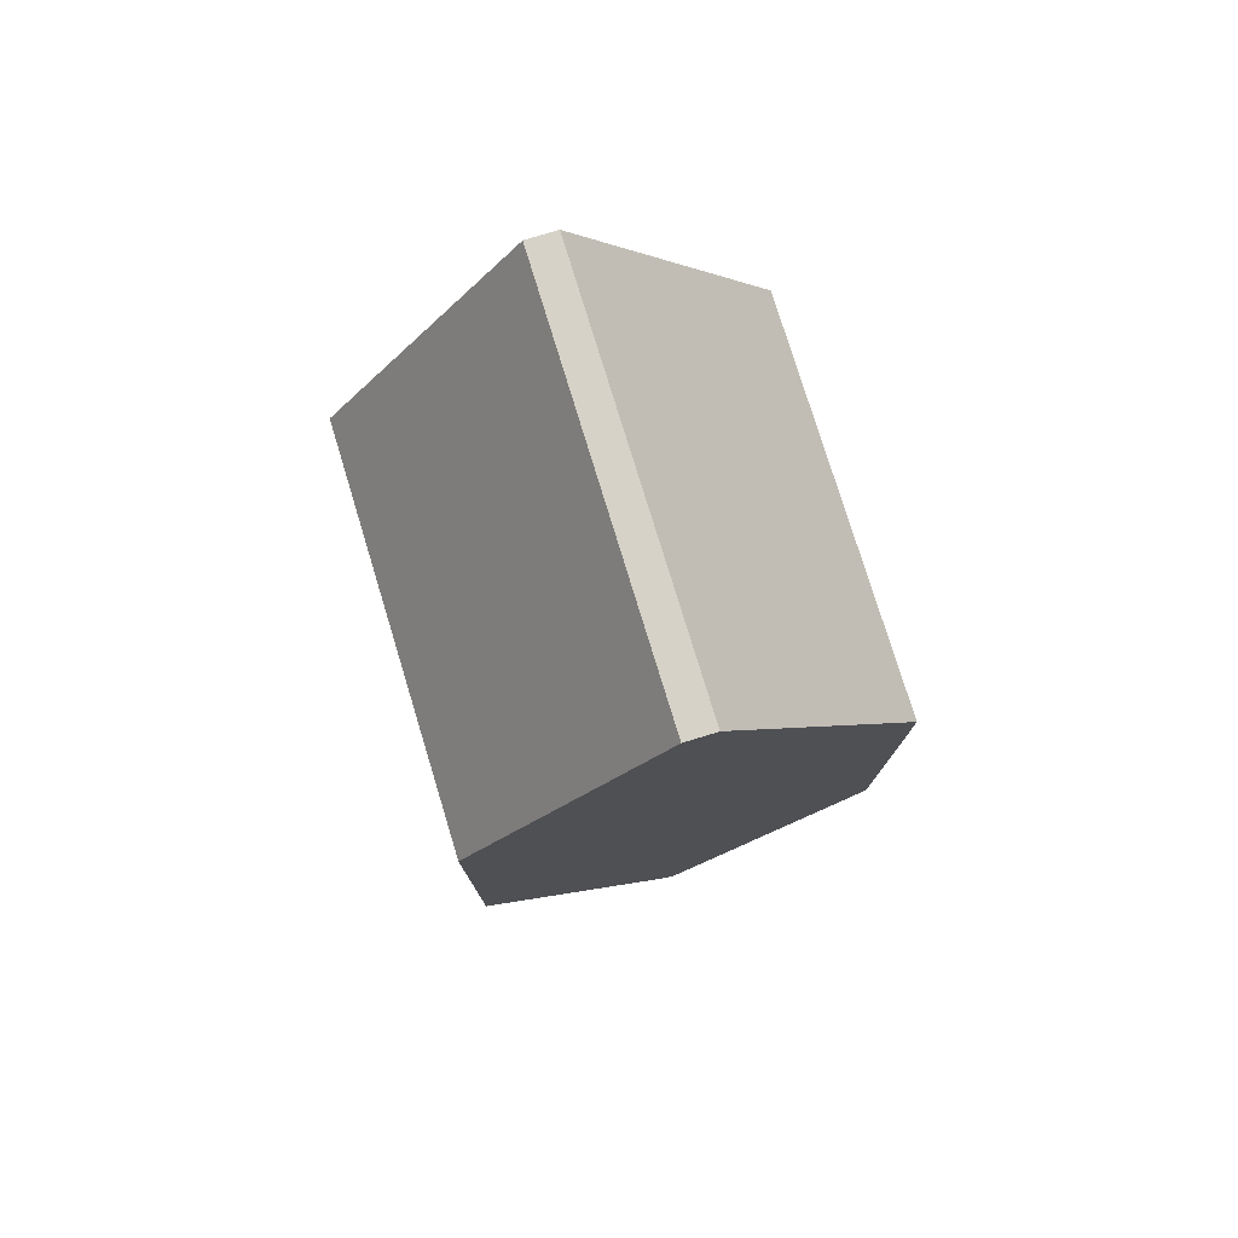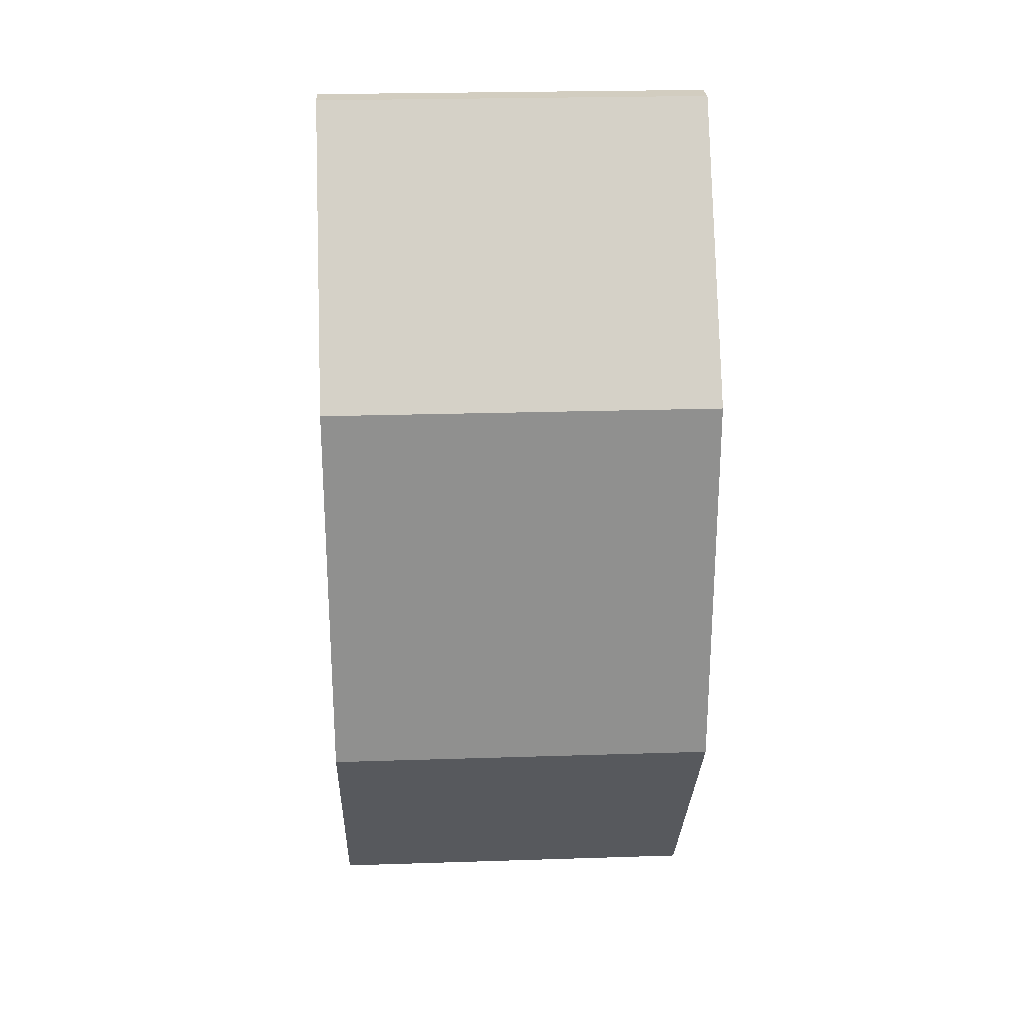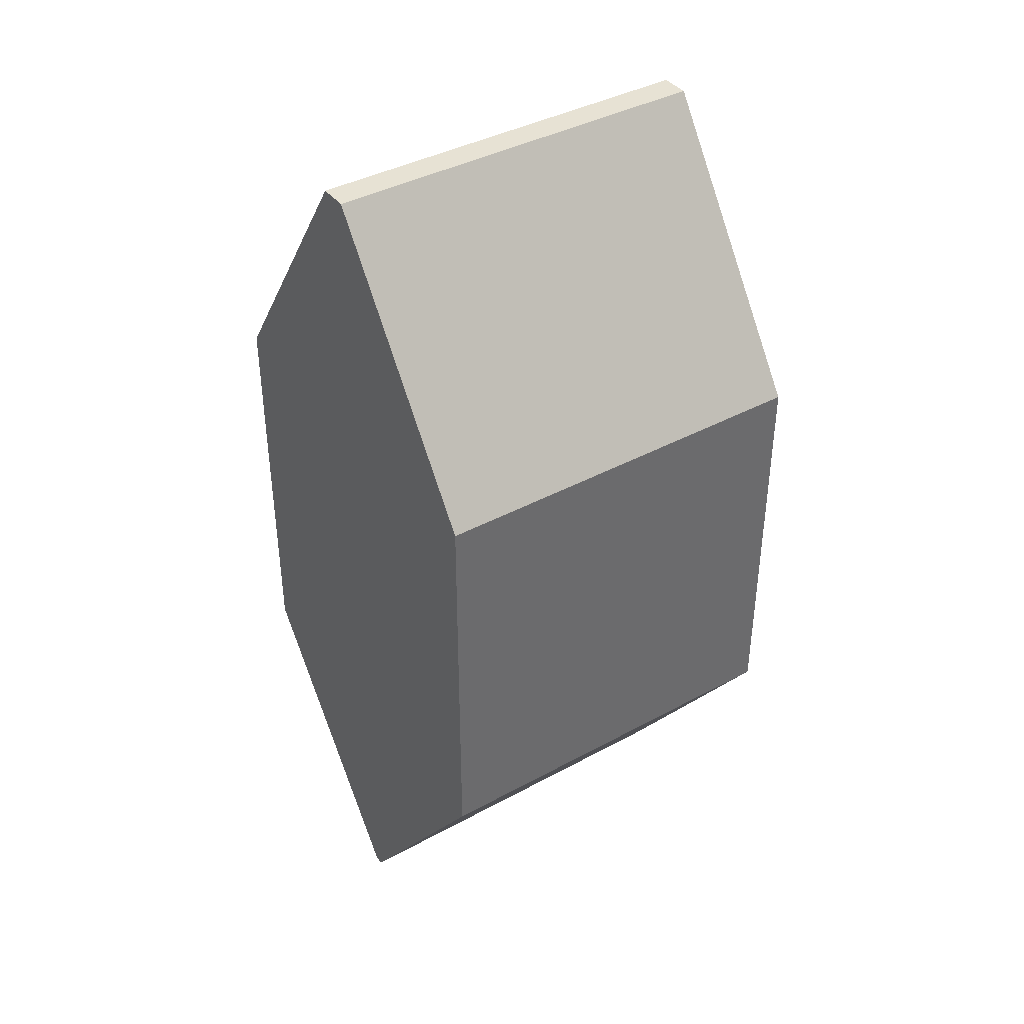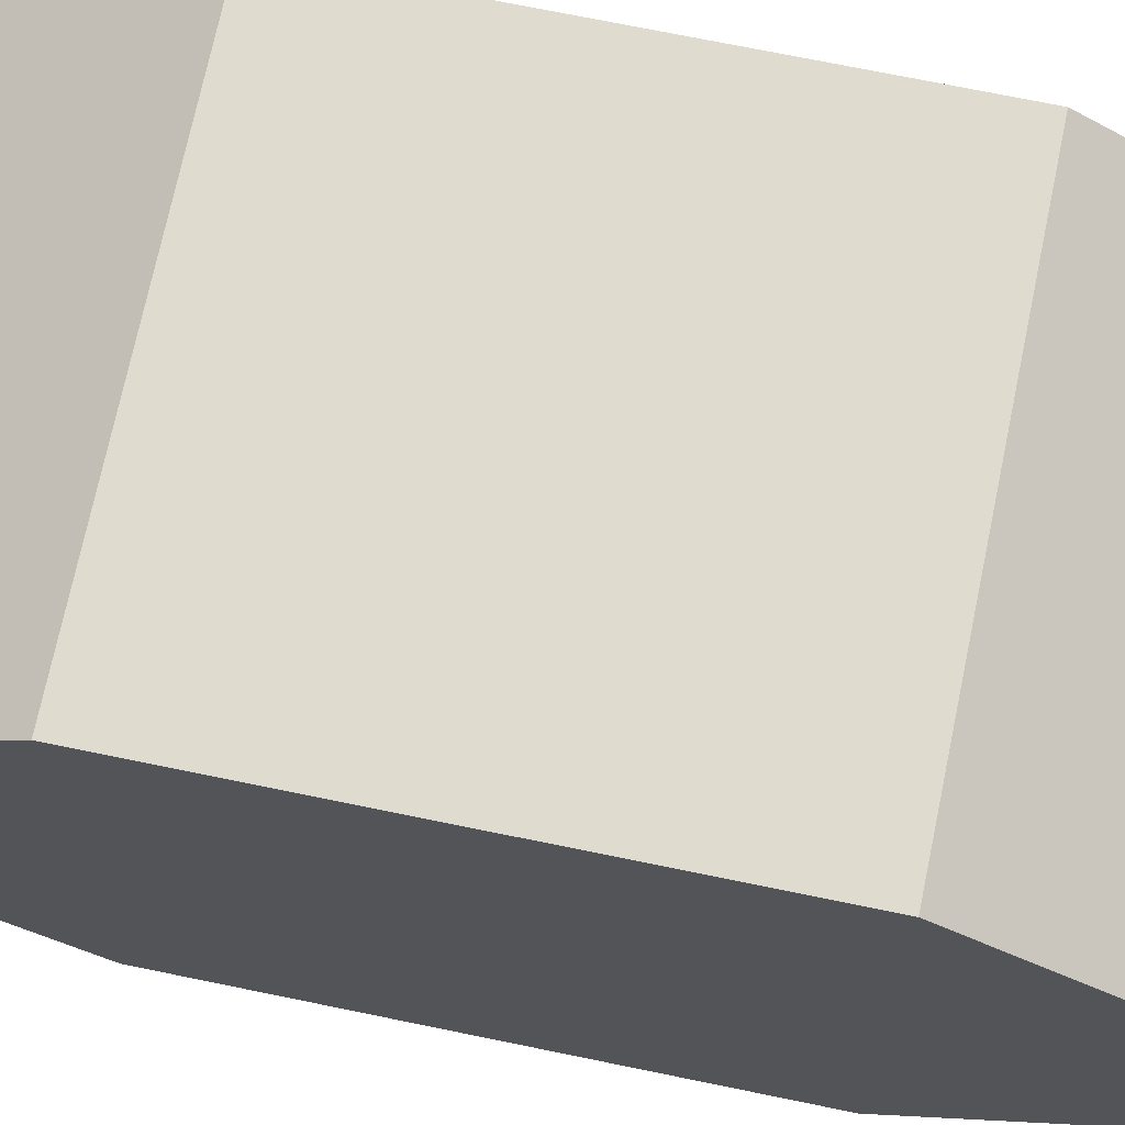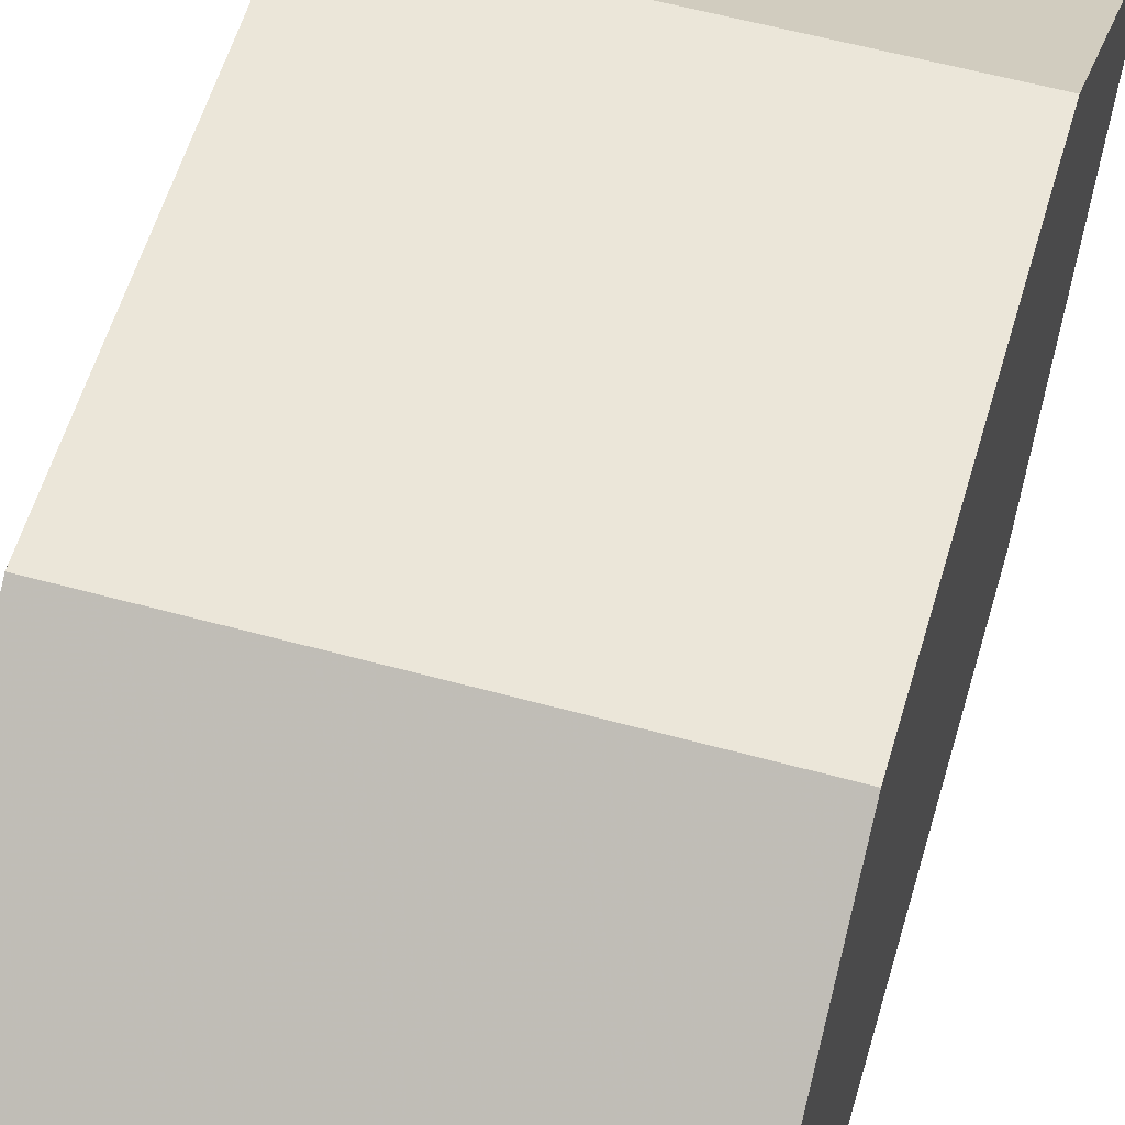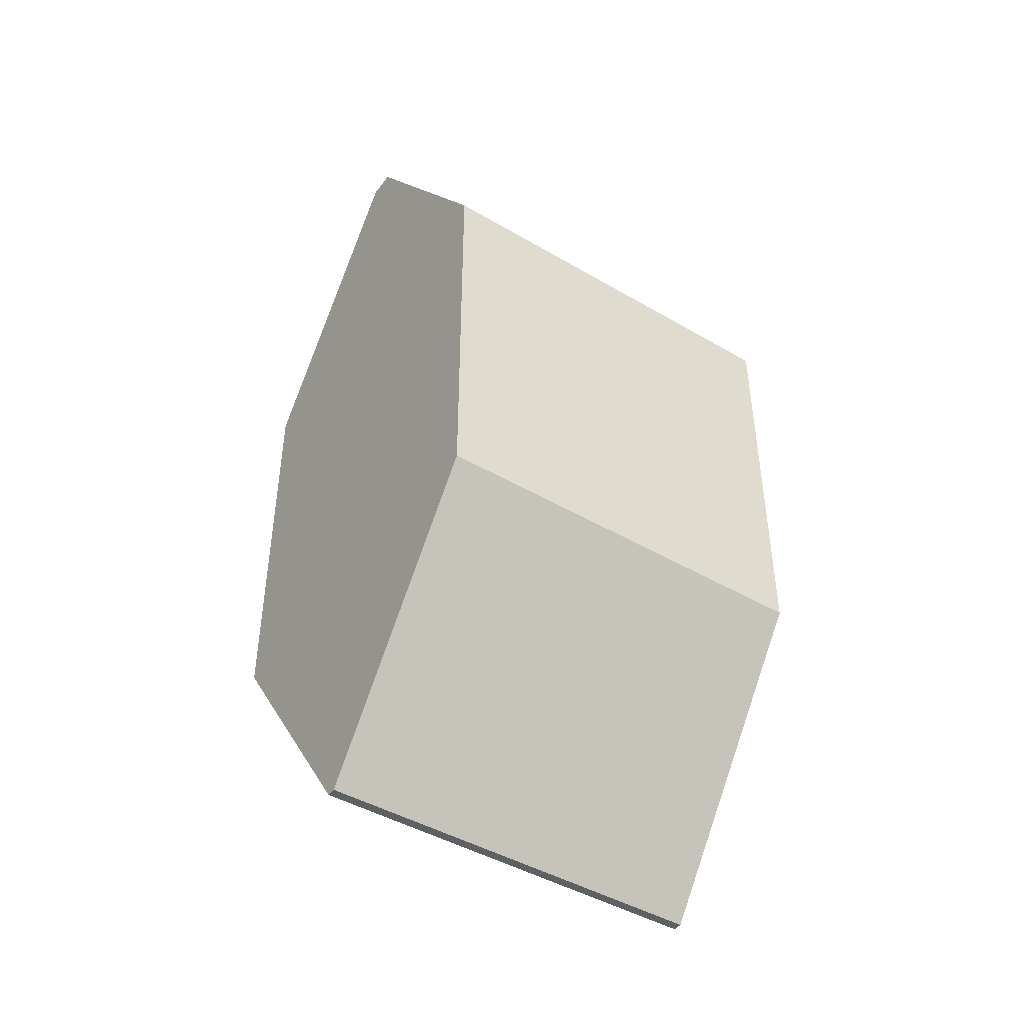
<metadata>
{"format":"obj","ext":"obj","renderer":"f3d","projection":"perspective","resolution":1024,"background":"white","views":[{"elev":77.5,"azim":73.0,"up":"+Y"},{"elev":24.7,"azim":177.0,"up":"+Y"},{"elev":39.7,"azim":-34.0,"up":"+Y"},{"elev":70.3,"azim":101.7,"up":"+Z"},{"elev":56.7,"azim":16.1,"up":"+Z"},{"elev":-44.7,"azim":-34.3,"up":"+Y"}]}
</metadata>
<code>
v -1 -1 1
v -1 -1 -1
v 1 -1 -1
v 1 -1 1
v -1 1 1
v -1 1 -1
v 1 1 -1
v 1 1 1
v -1 2.355 0.07284
v -1 2.355 -0.07284
v 1 2.355 0.07284
v 1 2.355 -0.07284
v -1 -2.361 0.02366
v -1 -2.361 -0.02366
v 1 -2.361 0.02366
v 1 -2.361 -0.02366
f 3 14 2
f 7 10 12
f 5 2 1
f 6 3 2
f 3 8 4
f 1 8 5
f 11 10 9
f 5 10 6
f 7 11 8
f 5 11 9
f 14 15 13
f 1 15 4
f 2 13 1
f 4 16 3
f 3 16 14
f 7 6 10
f 5 6 2
f 6 7 3
f 3 7 8
f 1 4 8
f 11 12 10
f 5 9 10
f 7 12 11
f 5 8 11
f 14 16 15
f 1 13 15
f 2 14 13
f 4 15 16

</code>
